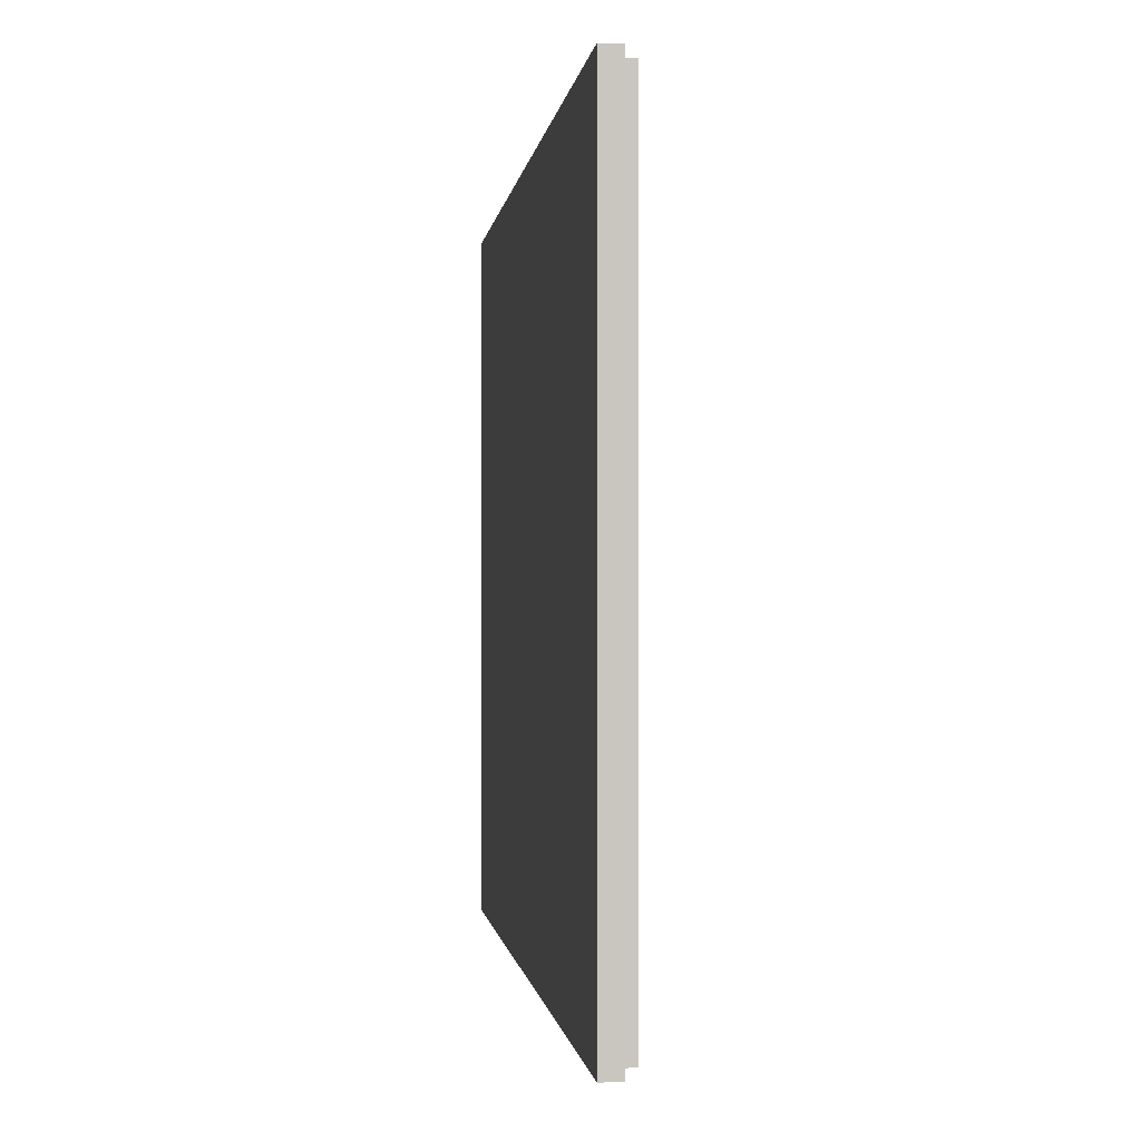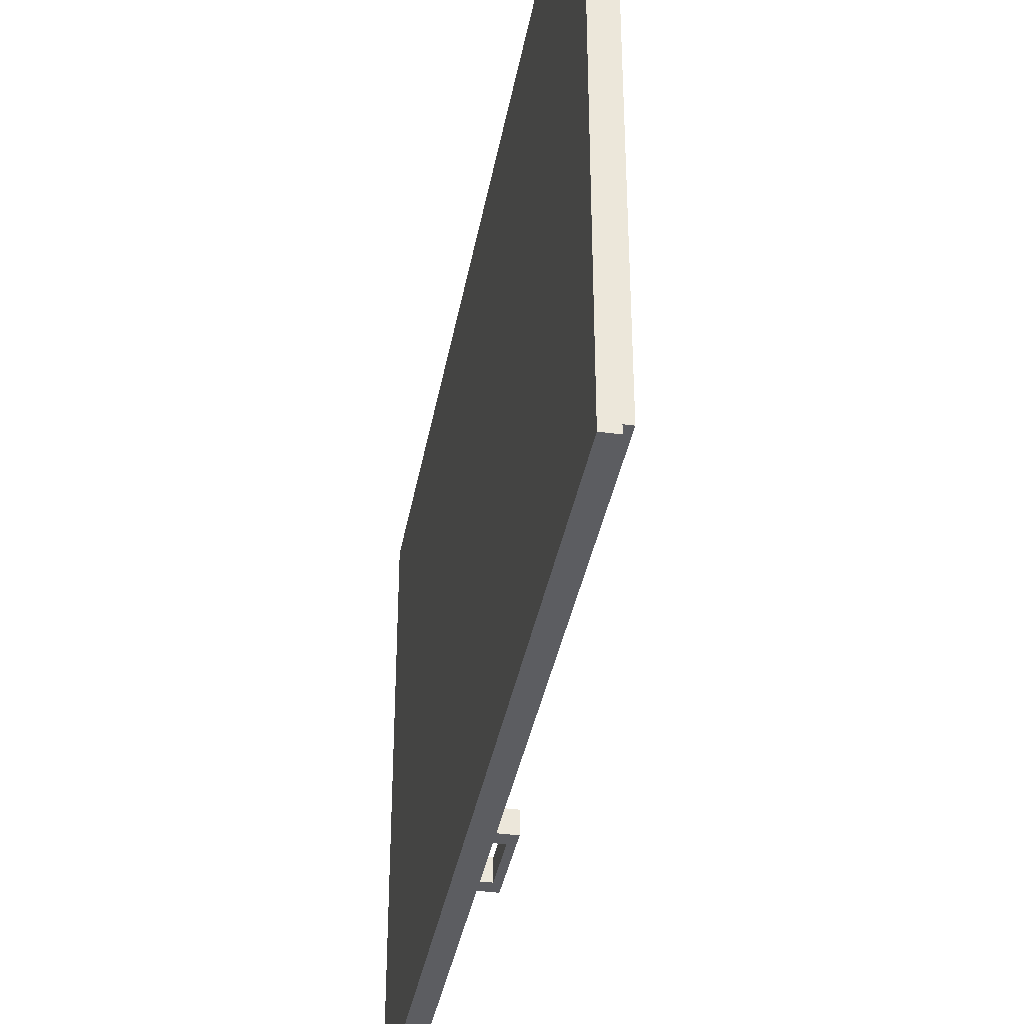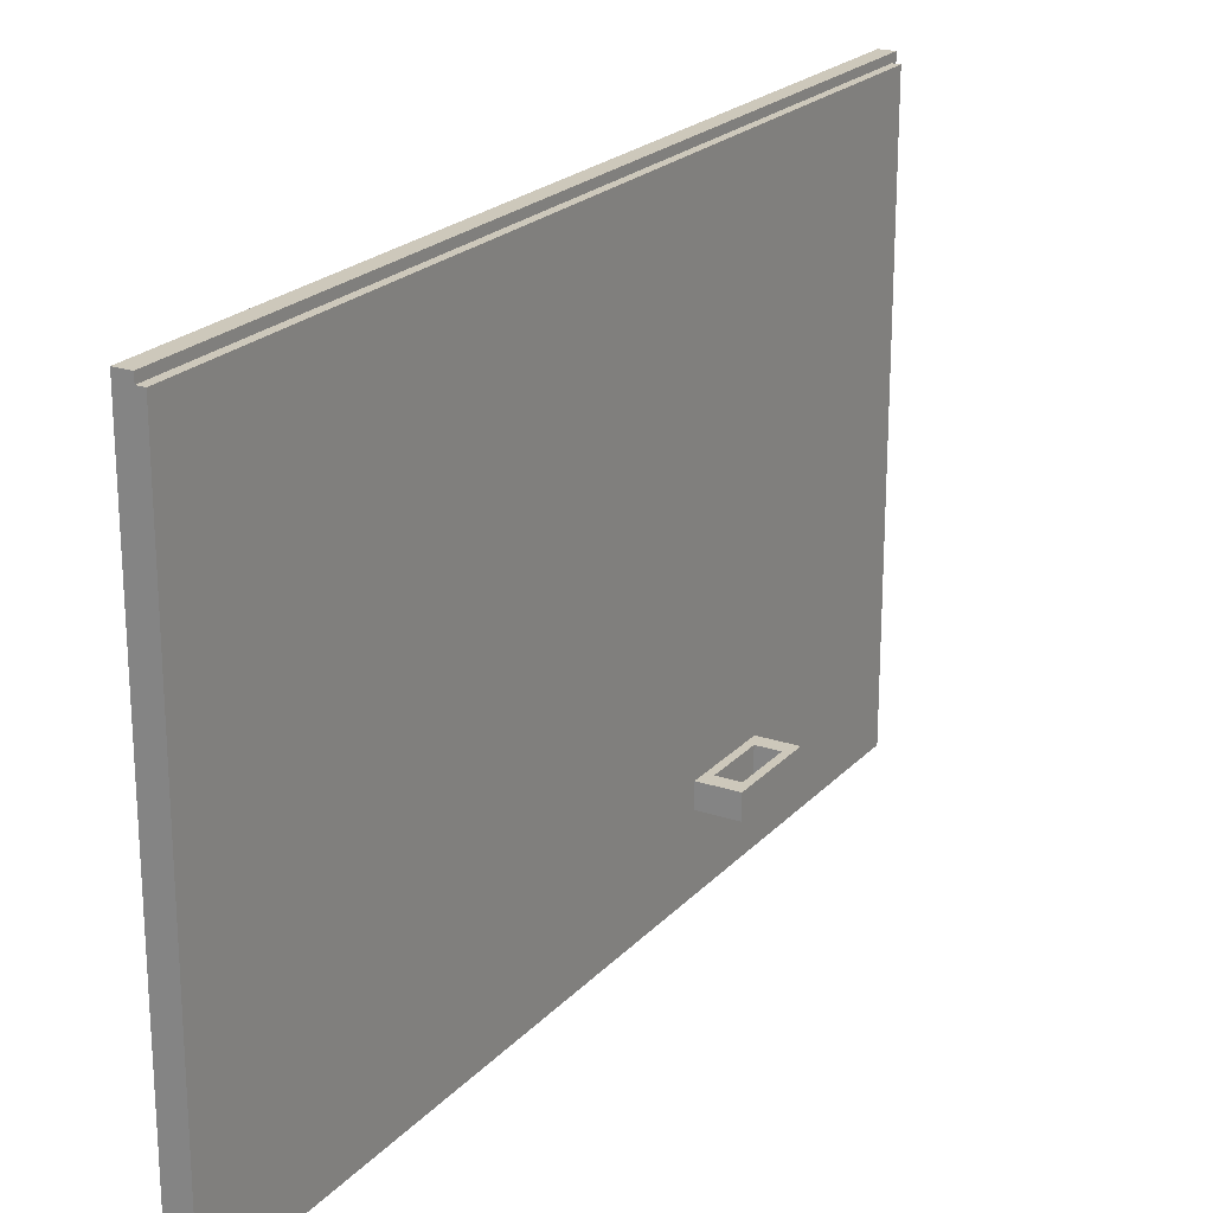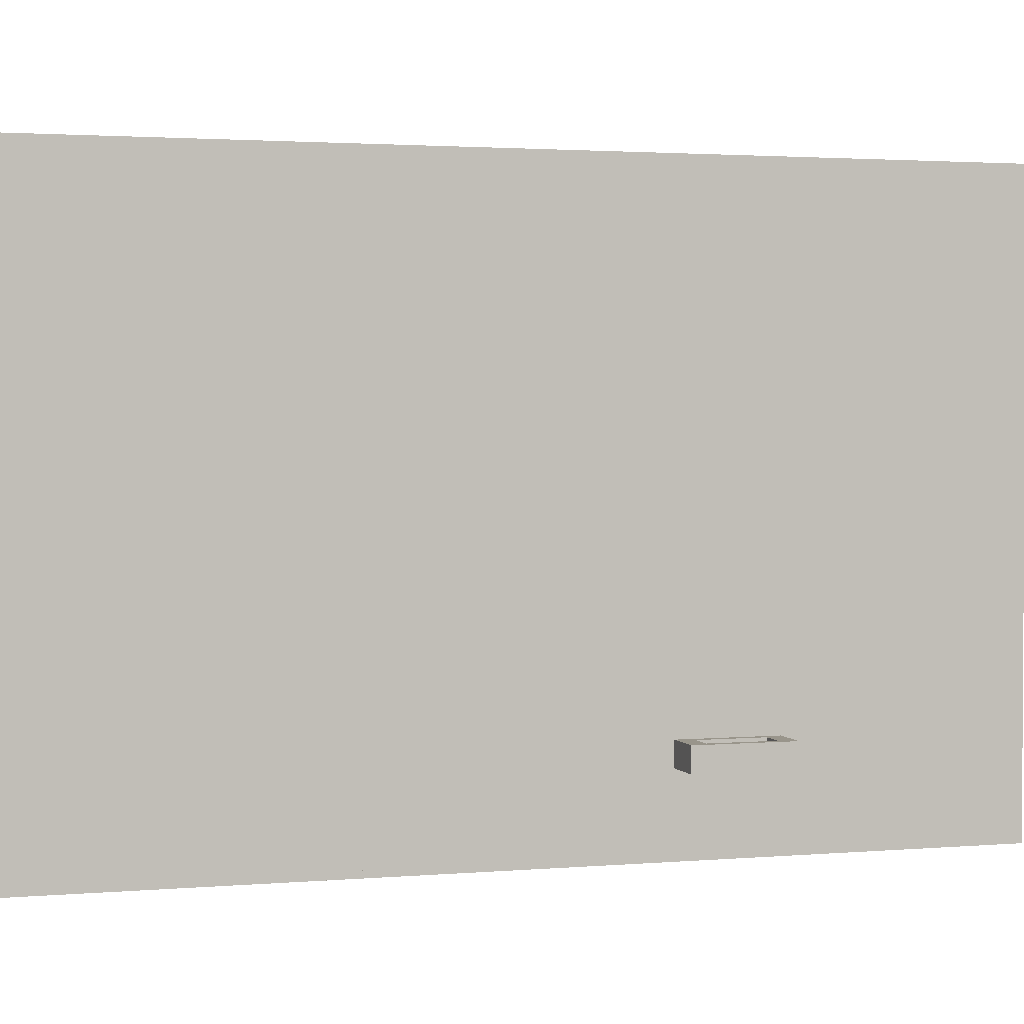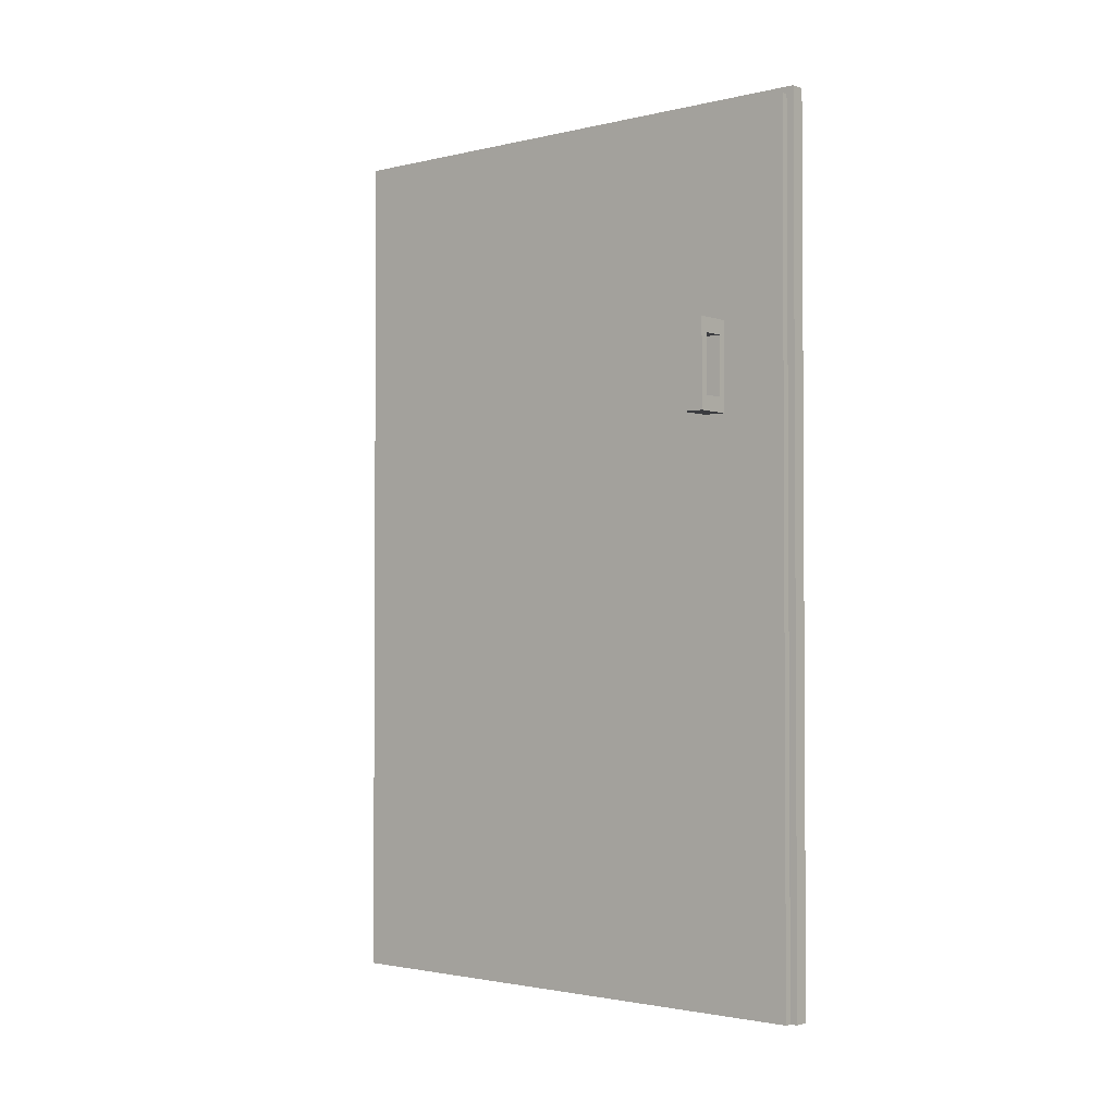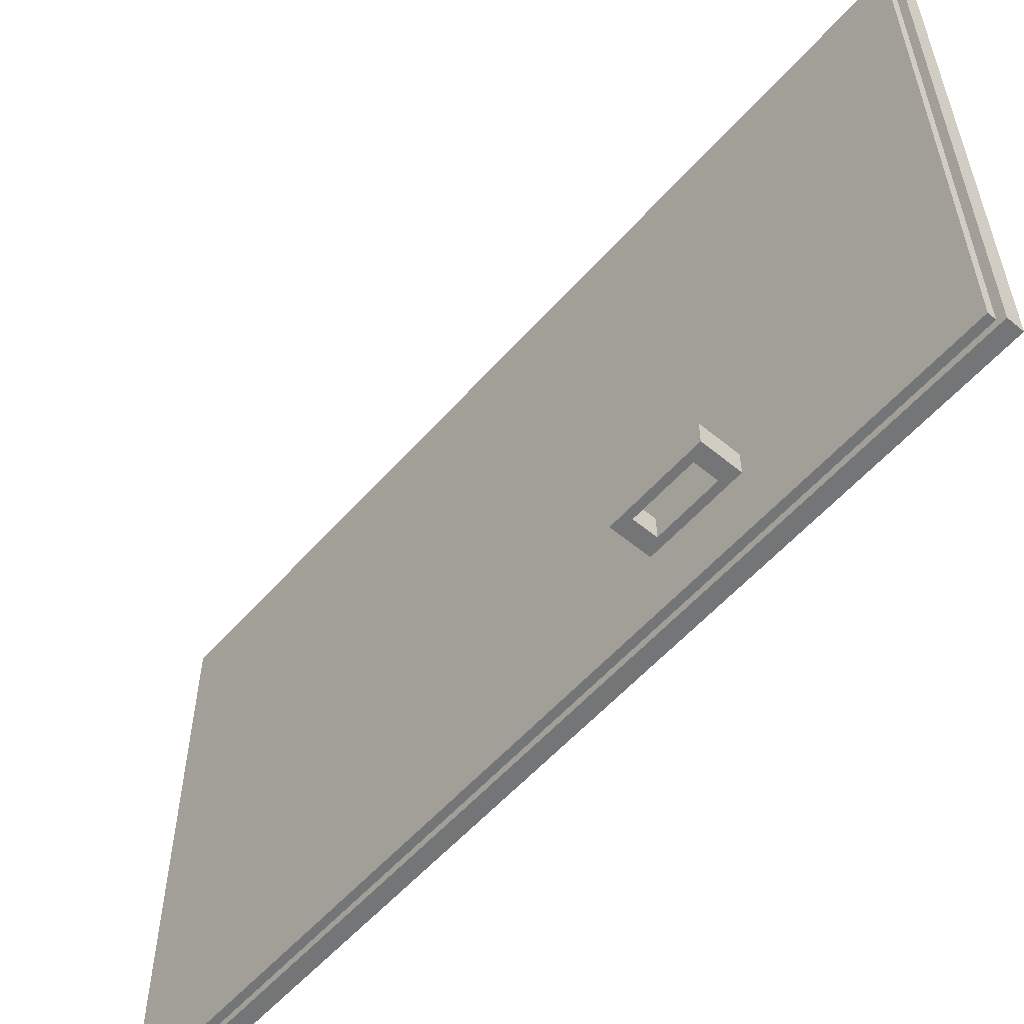
<metadata>
{"format":"obj","ext":"obj","renderer":"f3d","projection":"perspective","resolution":1024,"background":"white","views":[{"elev":-0.6,"azim":-5.7,"up":"+Z"},{"elev":-37.2,"azim":-10.1,"up":"+Z"},{"elev":21.9,"azim":30.3,"up":"+Z"},{"elev":2.2,"azim":72.8,"up":"+Z"},{"elev":-2.0,"azim":129.5,"up":"+Y"},{"elev":-56.5,"azim":139.2,"up":"+Z"}]}
</metadata>
<code>
o ObjObject.003
v -0.2 11.3 -7.4
v -0.2 1.4 -7.5
v -0.2 1.4 -0.1
v -0.2 11.3 -7.5
v -0.2 11.5 -7.4
v -0.2 11.5 -7.5
v -0.2 13.2 -0.1
v -0.2 13.2 -7.5
v 0.5 10.1 -6.2
v 0.5 9.3 -6.5
v 0.5 9.3 -6.2
v 0.5 10.1 -6.5
v 0 1.4 -0.1
v 0 1.4 -0.2
v 0 13.1 -0.2
v 0 1.4 -7.4
v 0 1.4 -7.5
v 0 13.1 -7.4
v 0 13.2 -0.1
v 0 13.2 -7.5
v 0.1 1.4 -0.2
v 0.1 1.4 -7.4
v 0.1 1.6 -0.3
v 0.1 1.6 -7.3
v 0.1 9.1 -6.2
v 0.1 9.1 -6.5
v 0.1 10.3 -6.2
v 0.1 10.3 -6.5
v 0.1 11.3 -0.3
v 0.1 11.3 -7.3
v 0.1 11.5 -0.3
v 0.1 11.5 -7.3
v 0.1 12.4 -6.3
v 0.1 12.4 -6.5
v 0.1 12.4 -6.6
v 0.1 12.4 -6.8
v 0.1 12.4 -6.9
v 0.1 12.4 -7.1
v 0.1 12.6 -6.3
v 0.1 12.6 -6.5
v 0.1 12.6 -6.6
v 0.1 12.6 -6.8
v 0.1 12.6 -6.9
v 0.1 12.6 -7.1
v 0.1 13 -0.3
v 0.1 13 -7.3
v 0.1 13.1 -0.2
v 0.1 13.1 -7.4
v 0.2 9.3 -6.2
v 0.2 9.3 -6.5
v 0.2 10.1 -6.2
v 0.2 10.1 -6.5
v 0.6 9.1 -6.2
v 0.6 9.1 -6.5
v 0.6 10.3 -6.2
v 0.6 10.3 -6.5
v -0.1 1.4 -0.1
v -0.2 13.2 -0.1
v -0.2 1.4 -0.1
v -0.1 13.2 -0.1
v 0 1.4 -0.1
v 0 13.2 -0.1
v 0.1 1.4 -0.2
v 0 13.1 -0.2
v 0 1.4 -0.2
v 0.1 13.1 -0.2
v 0.2 9.3 -6.2
v 0.1 10.3 -6.2
v 0.1 9.1 -6.2
v 0.2 10.1 -6.2
v 0.5 9.3 -6.2
v 0.5 10.1 -6.2
v 0.6 9.1 -6.2
v 0.6 10.3 -6.2
v 0.1 9.1 -6.5
v 0.1 10.3 -6.5
v 0.2 9.3 -6.5
v 0.2 10.1 -6.5
v 0.5 9.3 -6.5
v 0.5 10.1 -6.5
v 0.6 9.1 -6.5
v 0.6 10.3 -6.5
v 0 1.4 -7.4
v 0 13.1 -7.4
v 0.1 1.4 -7.4
v 0.1 13.1 -7.4
v -0.2 1.4 -7.5
v -0.2 11.3 -7.5
v -0.1 1.4 -7.5
v -0.2 11.5 -7.5
v -0.1 11.3 -7.5
v -0.2 13.2 -7.5
v -0.1 11.5 -7.5
v -0.1 13.2 -7.5
v 0 1.4 -7.5
v 0 13.2 -7.5
v -0.1 1.4 -0.2
v -0.1 1.4 -0.1
v -0.2 1.4 -0.1
v 0 1.4 -0.1
v 0 1.4 -0.2
v -0.1 1.4 -7.4
v 0 1.4 -7.4
v 0.1 1.4 -0.2
v 0.1 1.4 -7.4
v -0.2 1.4 -7.5
v -0.1 1.4 -7.5
v 0 1.4 -7.5
v 0.1 9.1 -6.5
v 0.6 9.1 -6.2
v 0.1 9.1 -6.2
v 0.6 9.1 -6.5
v 0.2 10.1 -6.5
v 0.5 10.1 -6.2
v 0.2 10.1 -6.2
v 0.5 10.1 -6.5
v 0.2 9.3 -6.2
v 0.5 9.3 -6.2
v 0.2 9.3 -6.5
v 0.5 9.3 -6.5
v 0.1 10.3 -6.2
v 0.6 10.3 -6.2
v 0.1 10.3 -6.5
v 0.6 10.3 -6.5
v 0 13.1 -0.2
v 0.1 13.1 -0.2
v 0 13.1 -7.4
v 0.1 13.1 -7.4
v -0.2 13.2 -0.1
v -0.1 13.2 -0.1
v -0.2 13.2 -7.5
v 0 13.2 -0.1
v -0.1 13.2 -7.5
v 0 13.2 -7.5
f 1 2 3
f 4 2 1
f 5 1 3
f 5 4 1
f 6 4 5
f 7 5 3
f 7 6 5
f 8 6 7
f 9 10 11
f 12 10 9
f 13 14 15
f 16 17 18
f 13 15 19
f 15 18 19
f 18 17 20
f 19 18 20
f 21 22 23
f 23 22 24
f 23 24 25
f 25 24 26
f 23 25 27
f 26 24 28
f 21 23 29
f 27 28 29
f 23 27 29
f 28 24 30
f 29 28 30
f 24 22 30
f 21 29 31
f 29 30 31
f 30 22 32
f 31 30 32
f 31 32 33
f 33 32 34
f 34 32 35
f 35 32 36
f 36 32 37
f 37 32 38
f 31 33 39
f 33 34 39
f 34 35 40
f 39 34 40
f 35 36 41
f 40 35 41
f 36 37 42
f 41 36 42
f 37 38 43
f 42 37 43
f 38 32 44
f 43 38 44
f 21 31 45
f 42 43 45
f 43 44 45
f 40 41 45
f 39 40 45
f 31 39 45
f 41 42 45
f 44 32 46
f 45 44 46
f 32 22 46
f 21 45 47
f 45 46 47
f 46 22 48
f 47 46 48
f 49 50 51
f 51 50 52
f 53 54 55
f 55 54 56
f 57 58 59
f 60 58 57
f 61 60 57
f 62 60 61
f 63 64 65
f 66 64 63
f 67 68 69
f 70 68 67
f 71 67 69
f 72 68 70
f 73 71 69
f 73 72 71
f 74 68 72
f 74 72 73
f 75 76 77
f 77 76 78
f 75 77 79
f 78 76 80
f 75 79 81
f 79 80 81
f 80 76 82
f 81 80 82
f 83 84 85
f 85 84 86
f 87 88 89
f 88 90 91
f 89 88 91
f 90 92 93
f 91 90 93
f 93 92 94
f 89 91 95
f 91 93 95
f 93 94 95
f 95 94 96
f 97 98 99
f 97 100 98
f 101 100 97
f 102 97 99
f 102 101 97
f 103 104 101
f 103 101 102
f 105 104 103
f 106 102 99
f 107 103 102
f 107 102 106
f 108 103 107
f 109 110 111
f 112 110 109
f 113 114 115
f 116 114 113
f 117 118 119
f 119 118 120
f 121 122 123
f 123 122 124
f 125 126 127
f 127 126 128
f 129 130 131
f 130 132 133
f 131 130 133
f 133 132 134

</code>
